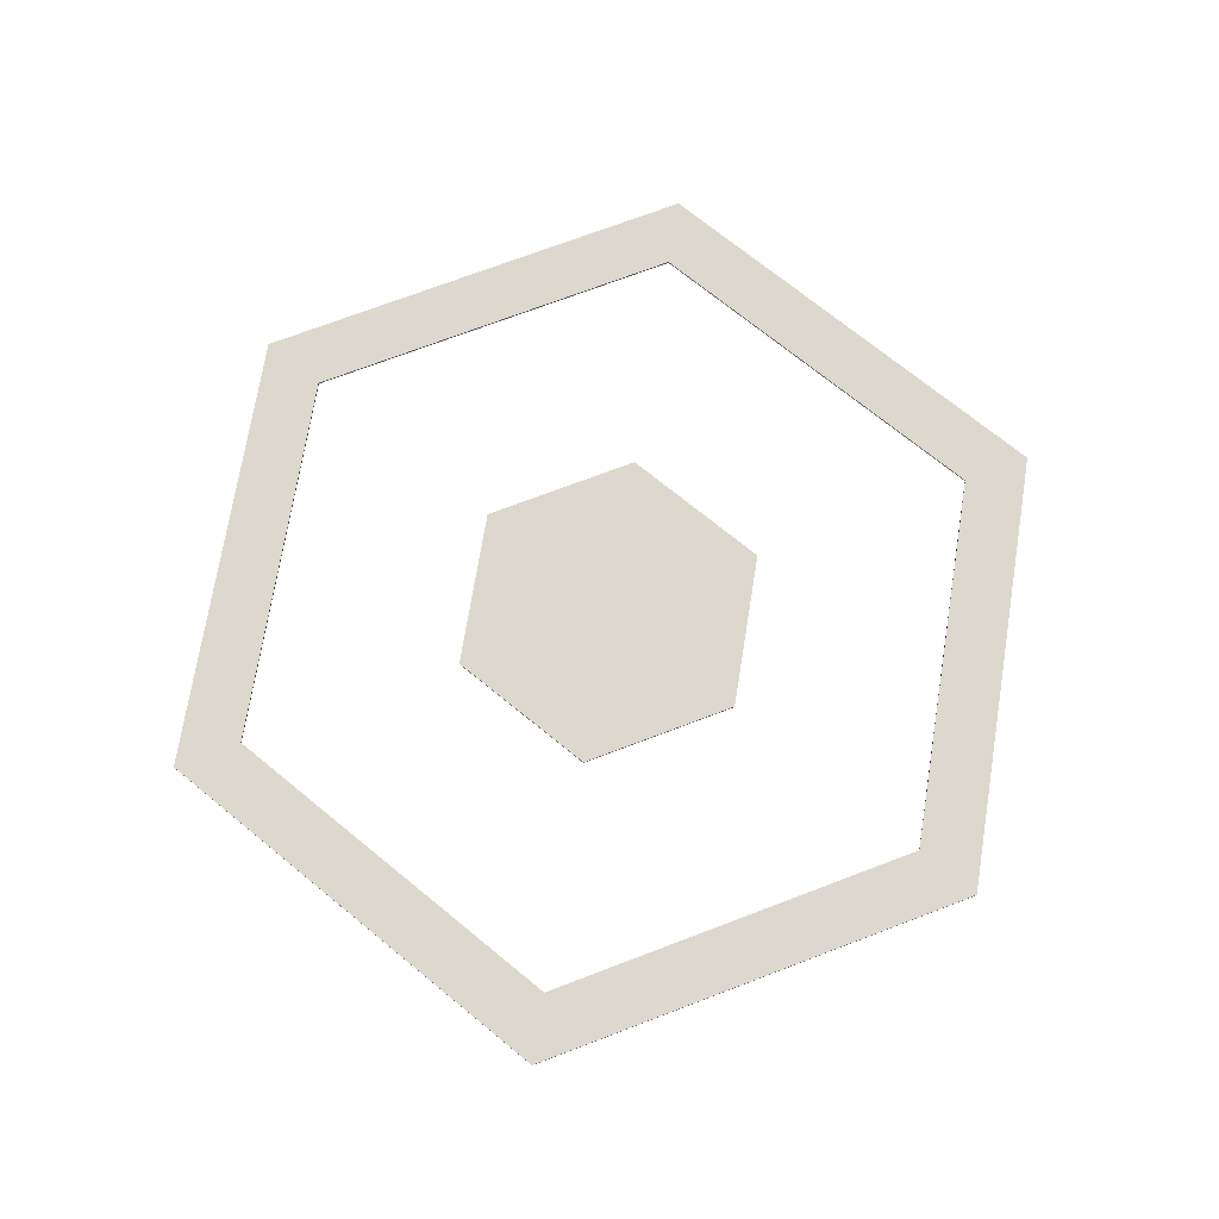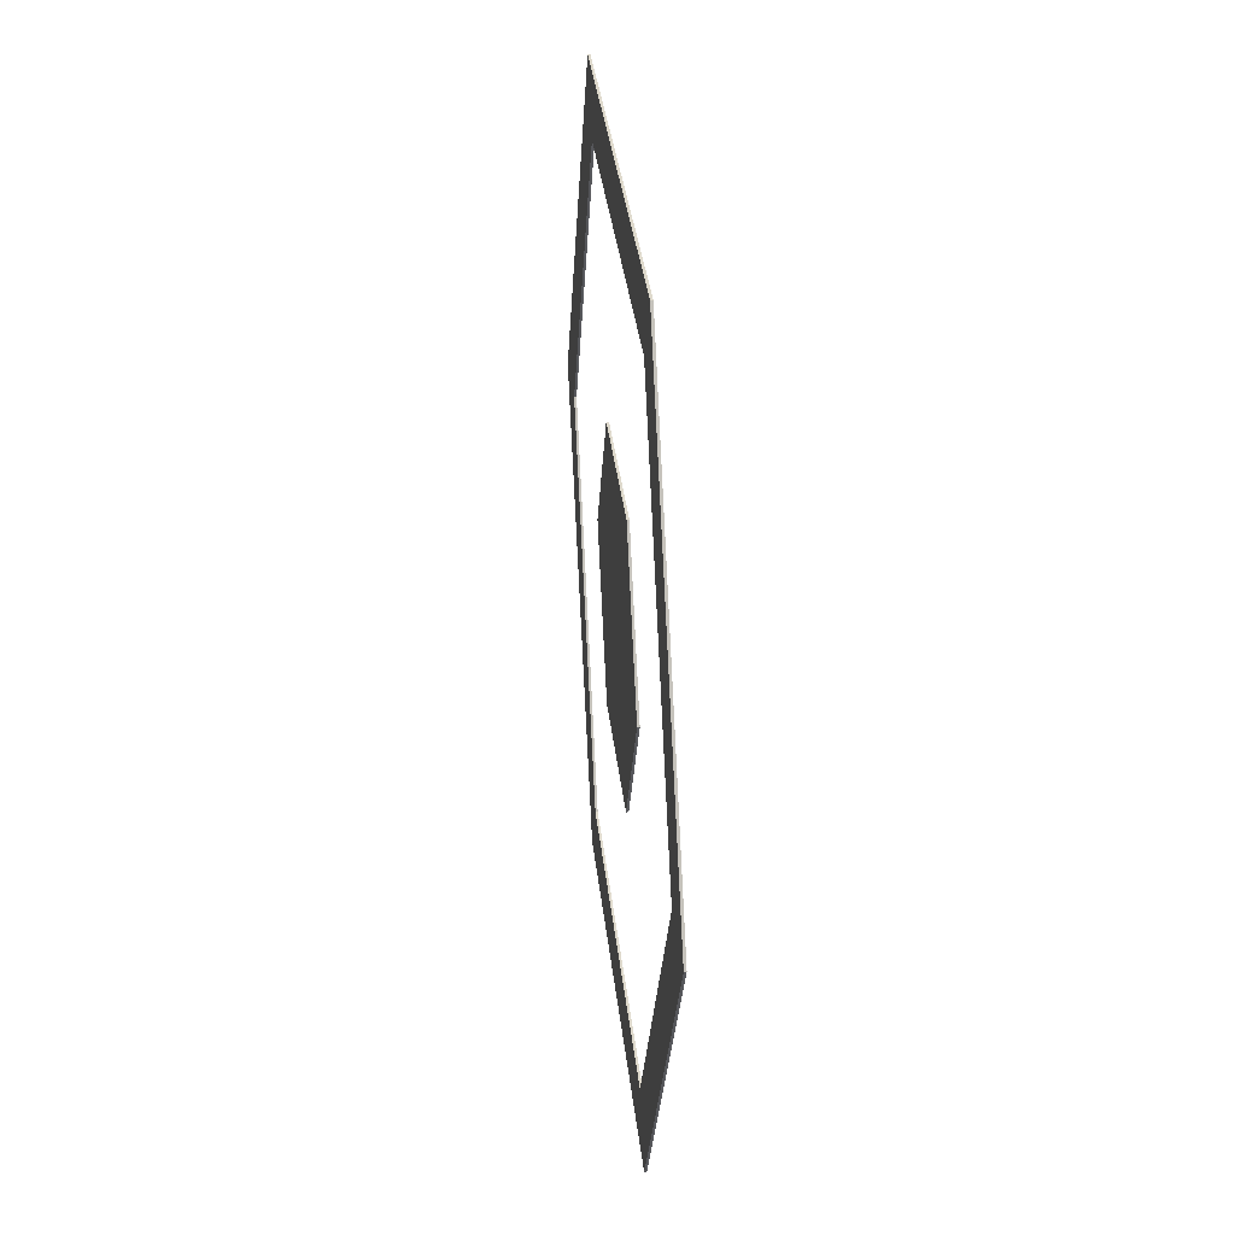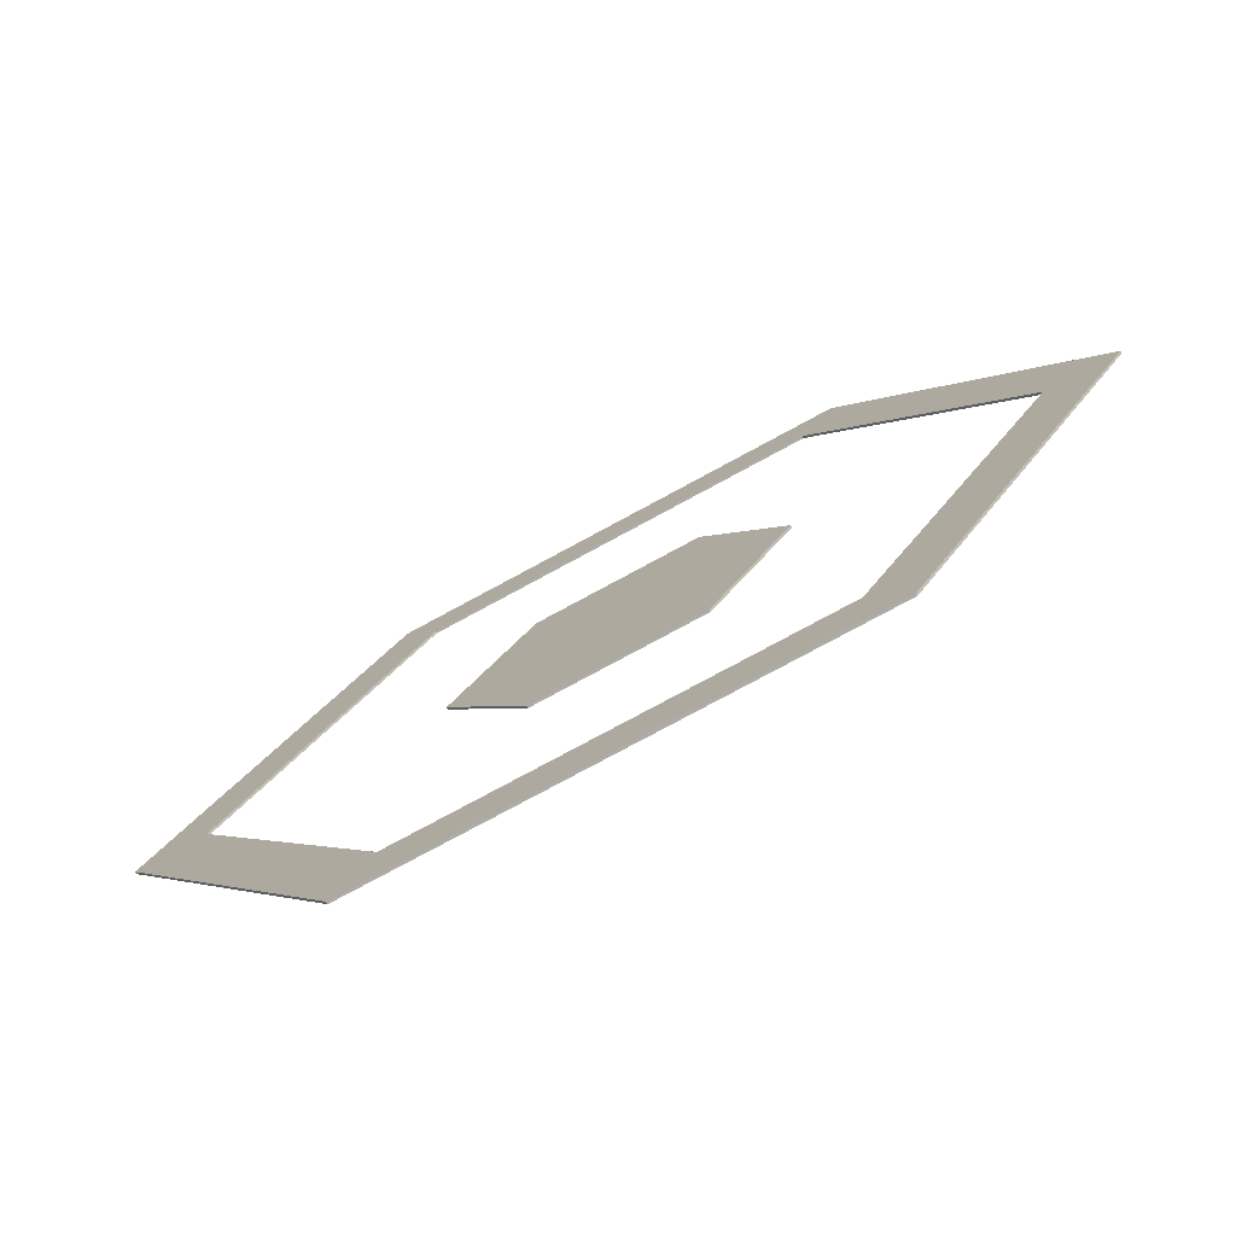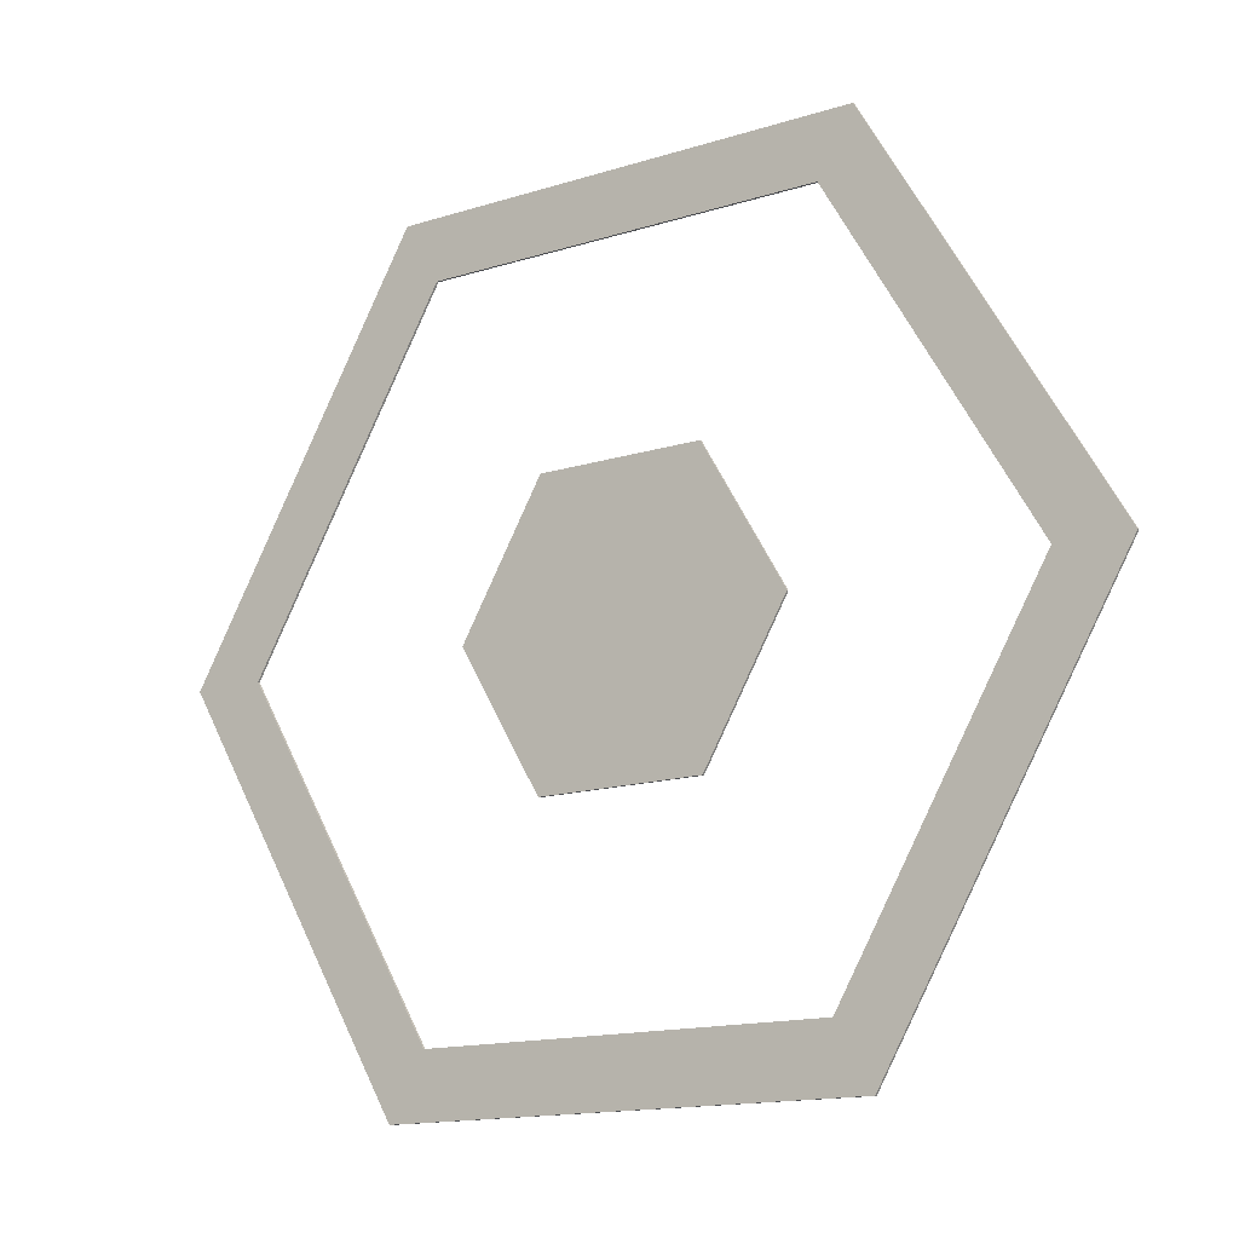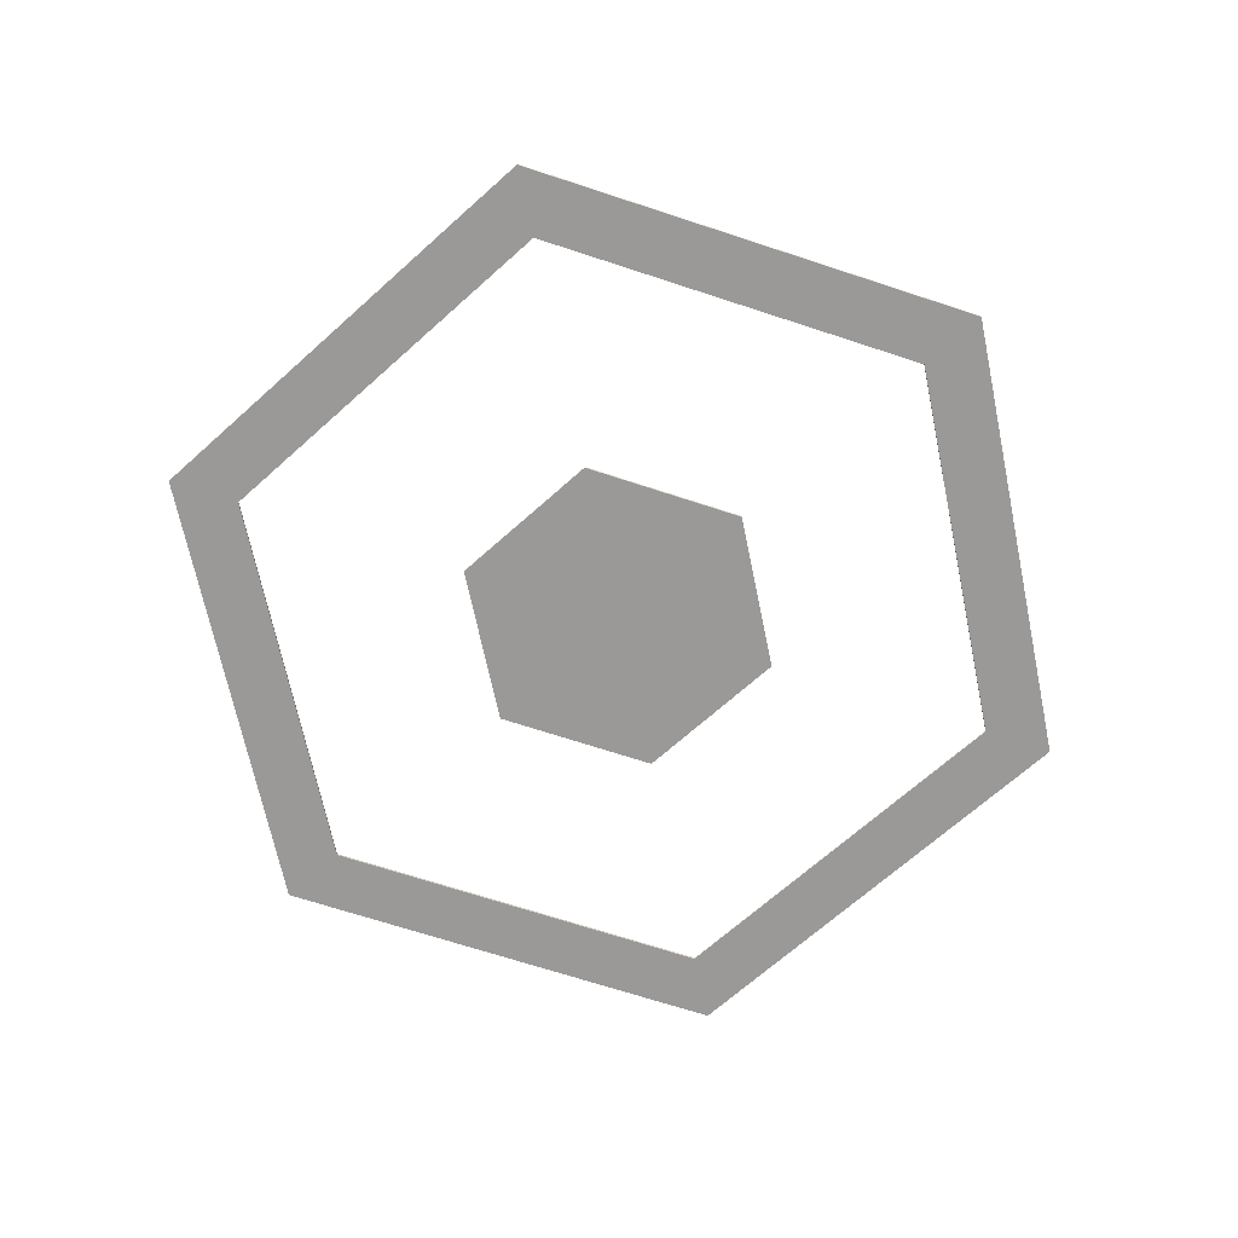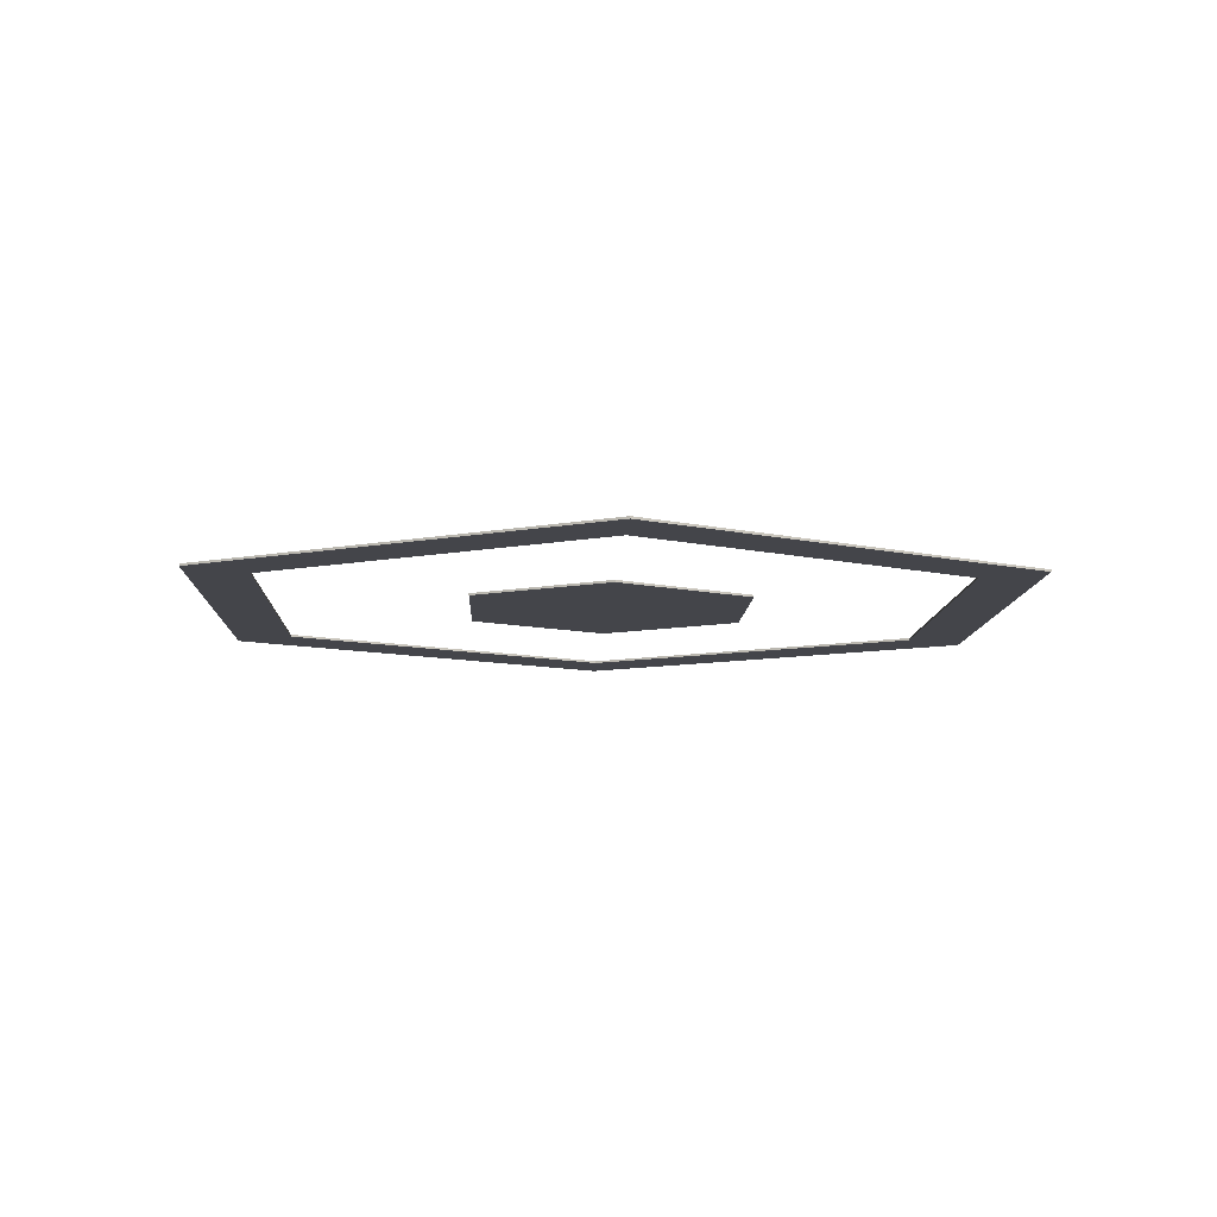
<metadata>
{"format":"obj","ext":"obj","renderer":"f3d","projection":"perspective","resolution":1024,"background":"white","views":[{"elev":72.4,"azim":159.2,"up":"+Y"},{"elev":32.1,"azim":84.2,"up":"+Z"},{"elev":-76.8,"azim":28.5,"up":"+Z"},{"elev":-14.7,"azim":34.4,"up":"+Z"},{"elev":-69.0,"azim":41.8,"up":"+Y"},{"elev":-9.3,"azim":87.8,"up":"+Y"}]}
</metadata>
<code>
g SM_Tile_Hex_Flat_02.004
v 0.3513 -0.004907 -0.6085
v -0.3513 -0.004907 -0.6085
v -0.7027 -0.004907 -4.901e-08
v 0.7027 -0.004907 -2.33e-07
v 0.3513 -0.004907 0.6085
v -0.3513 -0.004907 0.6085
v -0.7027 0.004907 -4.844e-08
v -0.3513 0.004907 -0.6085
v 0.3513 0.004907 -0.6085
v 0.7027 0.004907 -2.324e-07
v 0.3513 0.004907 0.6085
v -0.3513 0.004907 0.6085
v -2.011 -0.004907 -1.033e-07
v -2.011 0.004907 -1.027e-07
v -1.006 0.004906 1.742
v -1.006 -0.004907 1.742
v 0.7027 -0.004907 -2.33e-07
v 0.7027 0.004907 -2.324e-07
v 0.3513 0.004907 -0.6085
v 0.3513 -0.004907 -0.6085
v 0.8534 -0.004907 1.478
v 0.8534 0.004907 1.478
v -0.8534 0.004906 1.478
v -0.8534 -0.004907 1.478
v -1.006 -0.004907 -1.742
v -1.006 0.004907 -1.742
v -2.011 0.004907 -1.027e-07
v -2.011 -0.004907 -1.033e-07
v 0.3513 -0.004907 0.6085
v 0.3513 0.004907 0.6085
v 0.7027 0.004907 -2.324e-07
v 0.7027 -0.004907 -2.33e-07
v -0.8534 -0.004907 1.478
v -0.8534 0.004906 1.478
v -1.707 0.004907 -8.179e-08
v -1.707 -0.004907 -8.236e-08
v 1.006 -0.004906 -1.742
v 1.006 0.004907 -1.742
v -1.006 0.004907 -1.742
v -1.006 -0.004907 -1.742
v -1.707 -0.004907 -8.236e-08
v -1.707 0.004907 -8.179e-08
v -0.8534 0.004907 -1.478
v -0.8534 -0.004907 -1.478
v 2.011 -0.004907 -3.045e-07
v 2.011 0.004907 -3.04e-07
v 1.006 0.004907 -1.742
v 1.006 -0.004906 -1.742
v -0.8534 -0.004907 -1.478
v -0.8534 0.004907 -1.478
v 0.8534 0.004907 -1.478
v 0.8534 -0.004906 -1.478
v -0.3513 -0.004907 0.6085
v -0.3513 0.004907 0.6085
v 0.3513 0.004907 0.6085
v 0.3513 -0.004907 0.6085
v 1.006 -0.004907 1.742
v 1.006 0.004907 1.742
v 2.011 0.004907 -3.04e-07
v 2.011 -0.004907 -3.045e-07
v 0.8534 -0.004906 -1.478
v 0.8534 0.004907 -1.478
v 1.707 0.004907 -2.83e-07
v 1.707 -0.004907 -2.836e-07
v -0.7027 -0.004907 -4.901e-08
v -0.7027 0.004907 -4.844e-08
v -0.3513 0.004907 0.6085
v -0.3513 -0.004907 0.6085
v 1.707 -0.004907 -2.836e-07
v 1.707 0.004907 -2.83e-07
v 0.8534 0.004907 1.478
v 0.8534 -0.004907 1.478
v -0.3513 -0.004907 -0.6085
v -0.3513 0.004907 -0.6085
v -0.7027 0.004907 -4.844e-08
v -0.7027 -0.004907 -4.901e-08
v -1.006 -0.004907 1.742
v -1.006 0.004906 1.742
v 1.006 0.004907 1.742
v 1.006 -0.004907 1.742
v 0.3513 -0.004907 -0.6085
v 0.3513 0.004907 -0.6085
v -0.3513 0.004907 -0.6085
v -0.3513 -0.004907 -0.6085
v 0.8534 -0.004907 1.478
v -1.006 -0.004907 1.742
v 1.006 -0.004907 1.742
v -0.8534 -0.004907 1.478
v 1.707 -0.004907 -2.836e-07
v -2.011 -0.004907 -1.033e-07
v 2.011 -0.004907 -3.045e-07
v -1.707 -0.004907 -8.236e-08
v 0.8534 -0.004906 -1.478
v -1.006 -0.004907 -1.742
v 1.006 -0.004906 -1.742
v -0.8534 -0.004907 -1.478
v 0.8534 0.004907 1.478
v 1.006 0.004907 1.742
v -1.006 0.004906 1.742
v -0.8534 0.004906 1.478
v 1.707 0.004907 -2.83e-07
v -2.011 0.004907 -1.027e-07
v 2.011 0.004907 -3.04e-07
v -1.707 0.004907 -8.179e-08
v 0.8534 0.004907 -1.478
v -1.006 0.004907 -1.742
v 1.006 0.004907 -1.742
v -0.8534 0.004907 -1.478
g SM_Tile_Hex_Flat_02.004_0
f 3 2 1
f 1 4 3
f 4 5 3
f 5 6 3
f 9 8 7
f 7 10 9
f 7 11 10
f 7 12 11
f 15 14 13
f 16 15 13
f 19 18 17
f 20 19 17
f 23 22 21
f 24 23 21
f 27 26 25
f 28 27 25
f 31 30 29
f 32 31 29
f 35 34 33
f 36 35 33
f 39 38 37
f 40 39 37
f 43 42 41
f 44 43 41
f 47 46 45
f 48 47 45
f 51 50 49
f 52 51 49
f 55 54 53
f 56 55 53
f 59 58 57
f 60 59 57
f 63 62 61
f 64 63 61
f 67 66 65
f 68 67 65
f 71 70 69
f 72 71 69
f 75 74 73
f 76 75 73
f 79 78 77
f 80 79 77
f 83 82 81
f 84 83 81
f 87 86 85
f 86 88 85
f 87 85 89
f 86 90 88
f 91 87 89
f 90 92 88
f 91 89 93
f 90 94 92
f 95 91 93
f 94 96 92
f 95 93 96
f 94 95 96
f 99 98 97
f 100 99 97
f 97 98 101
f 102 99 100
f 98 103 101
f 104 102 100
f 101 103 105
f 106 102 104
f 103 107 105
f 108 106 104
f 105 107 108
f 107 106 108

</code>
